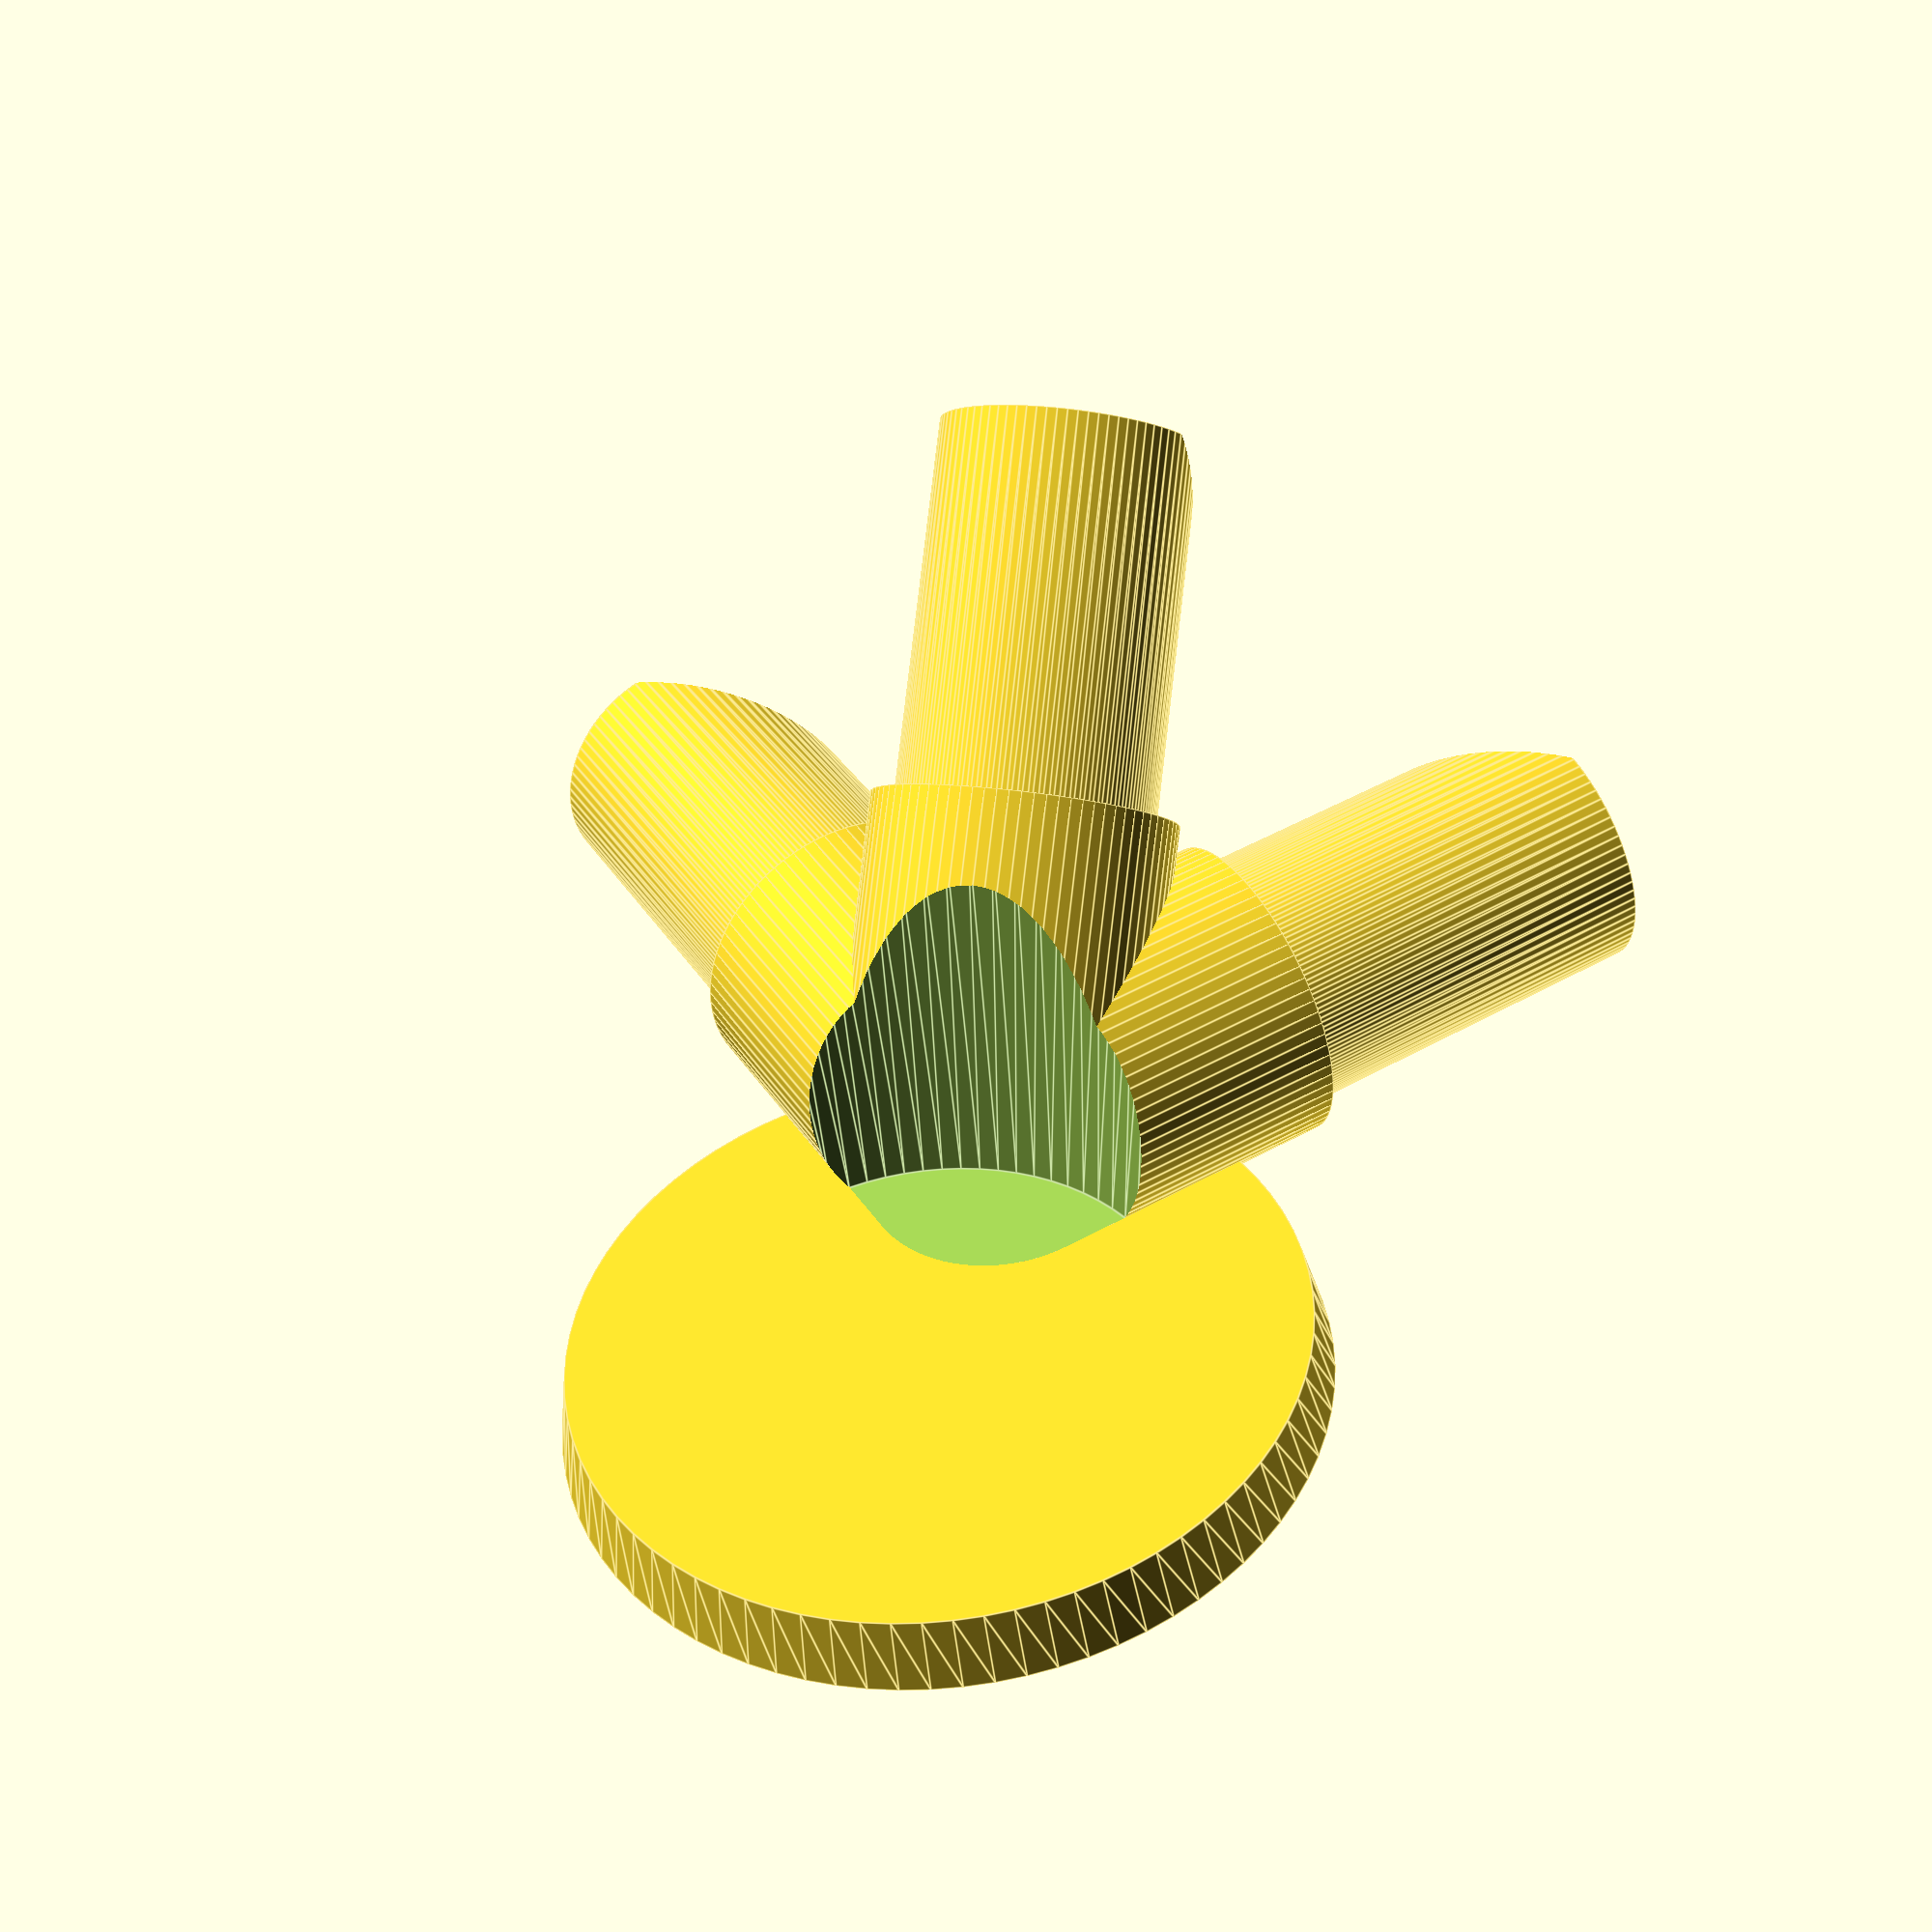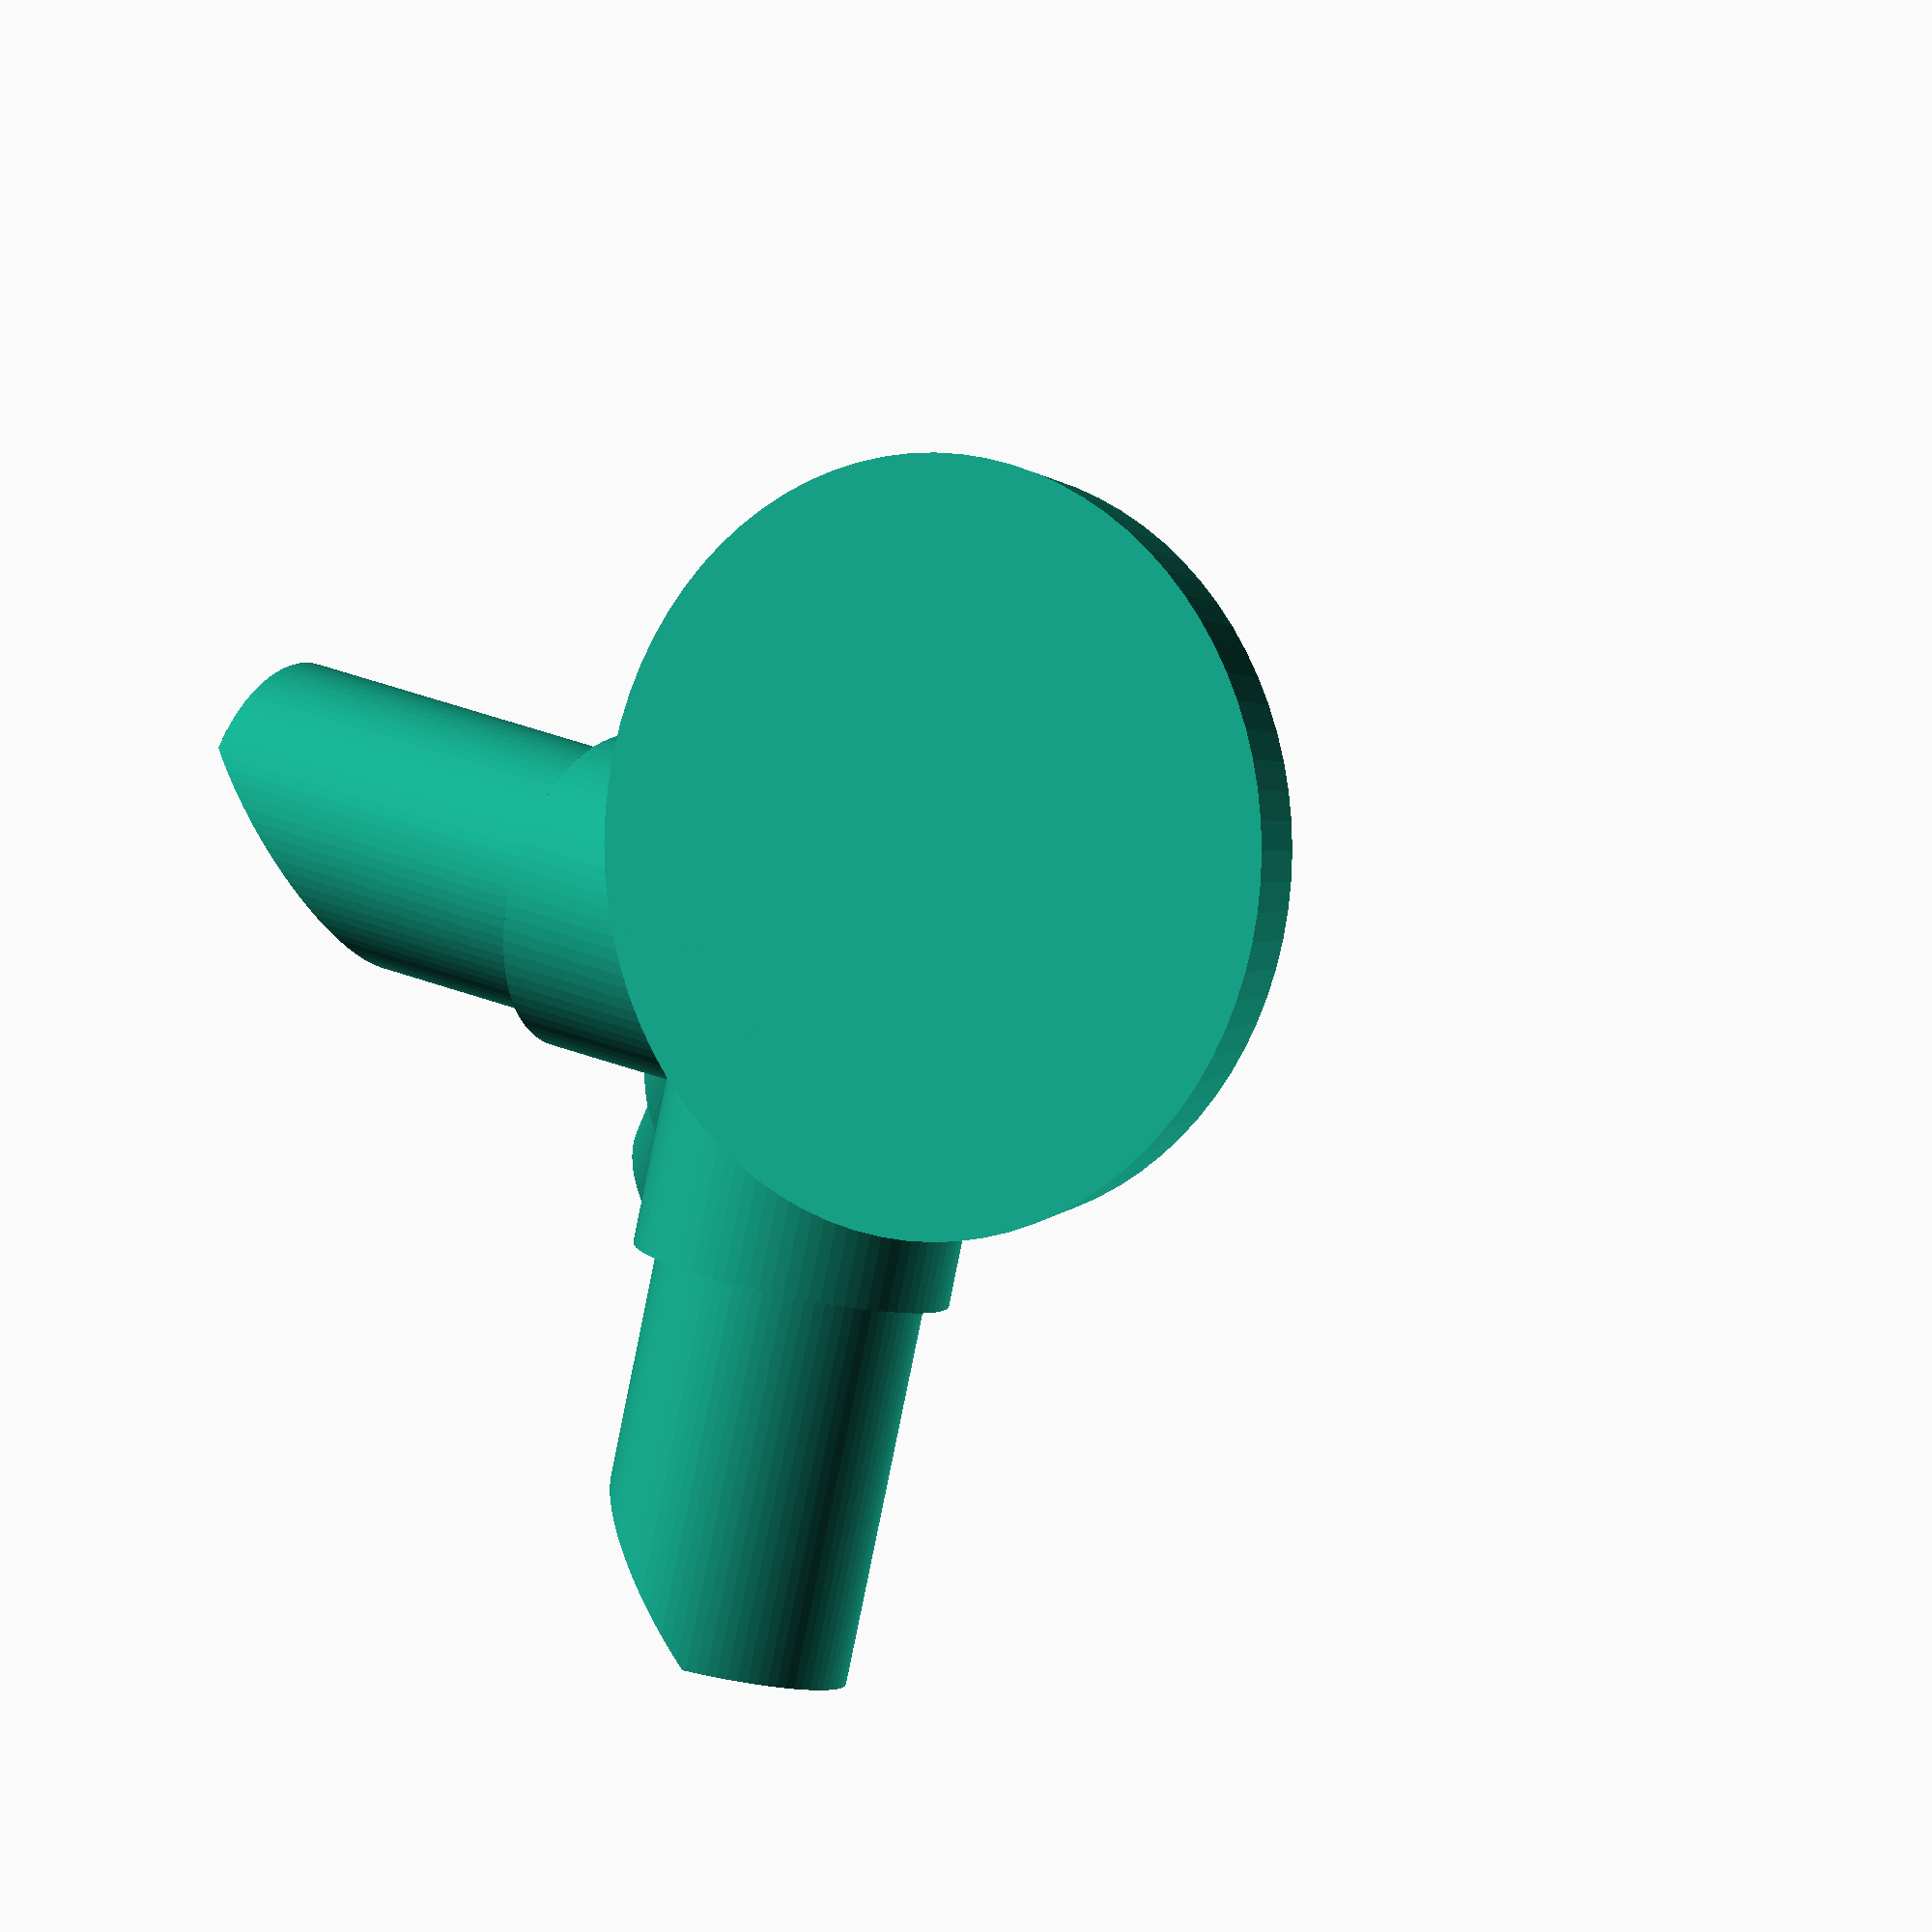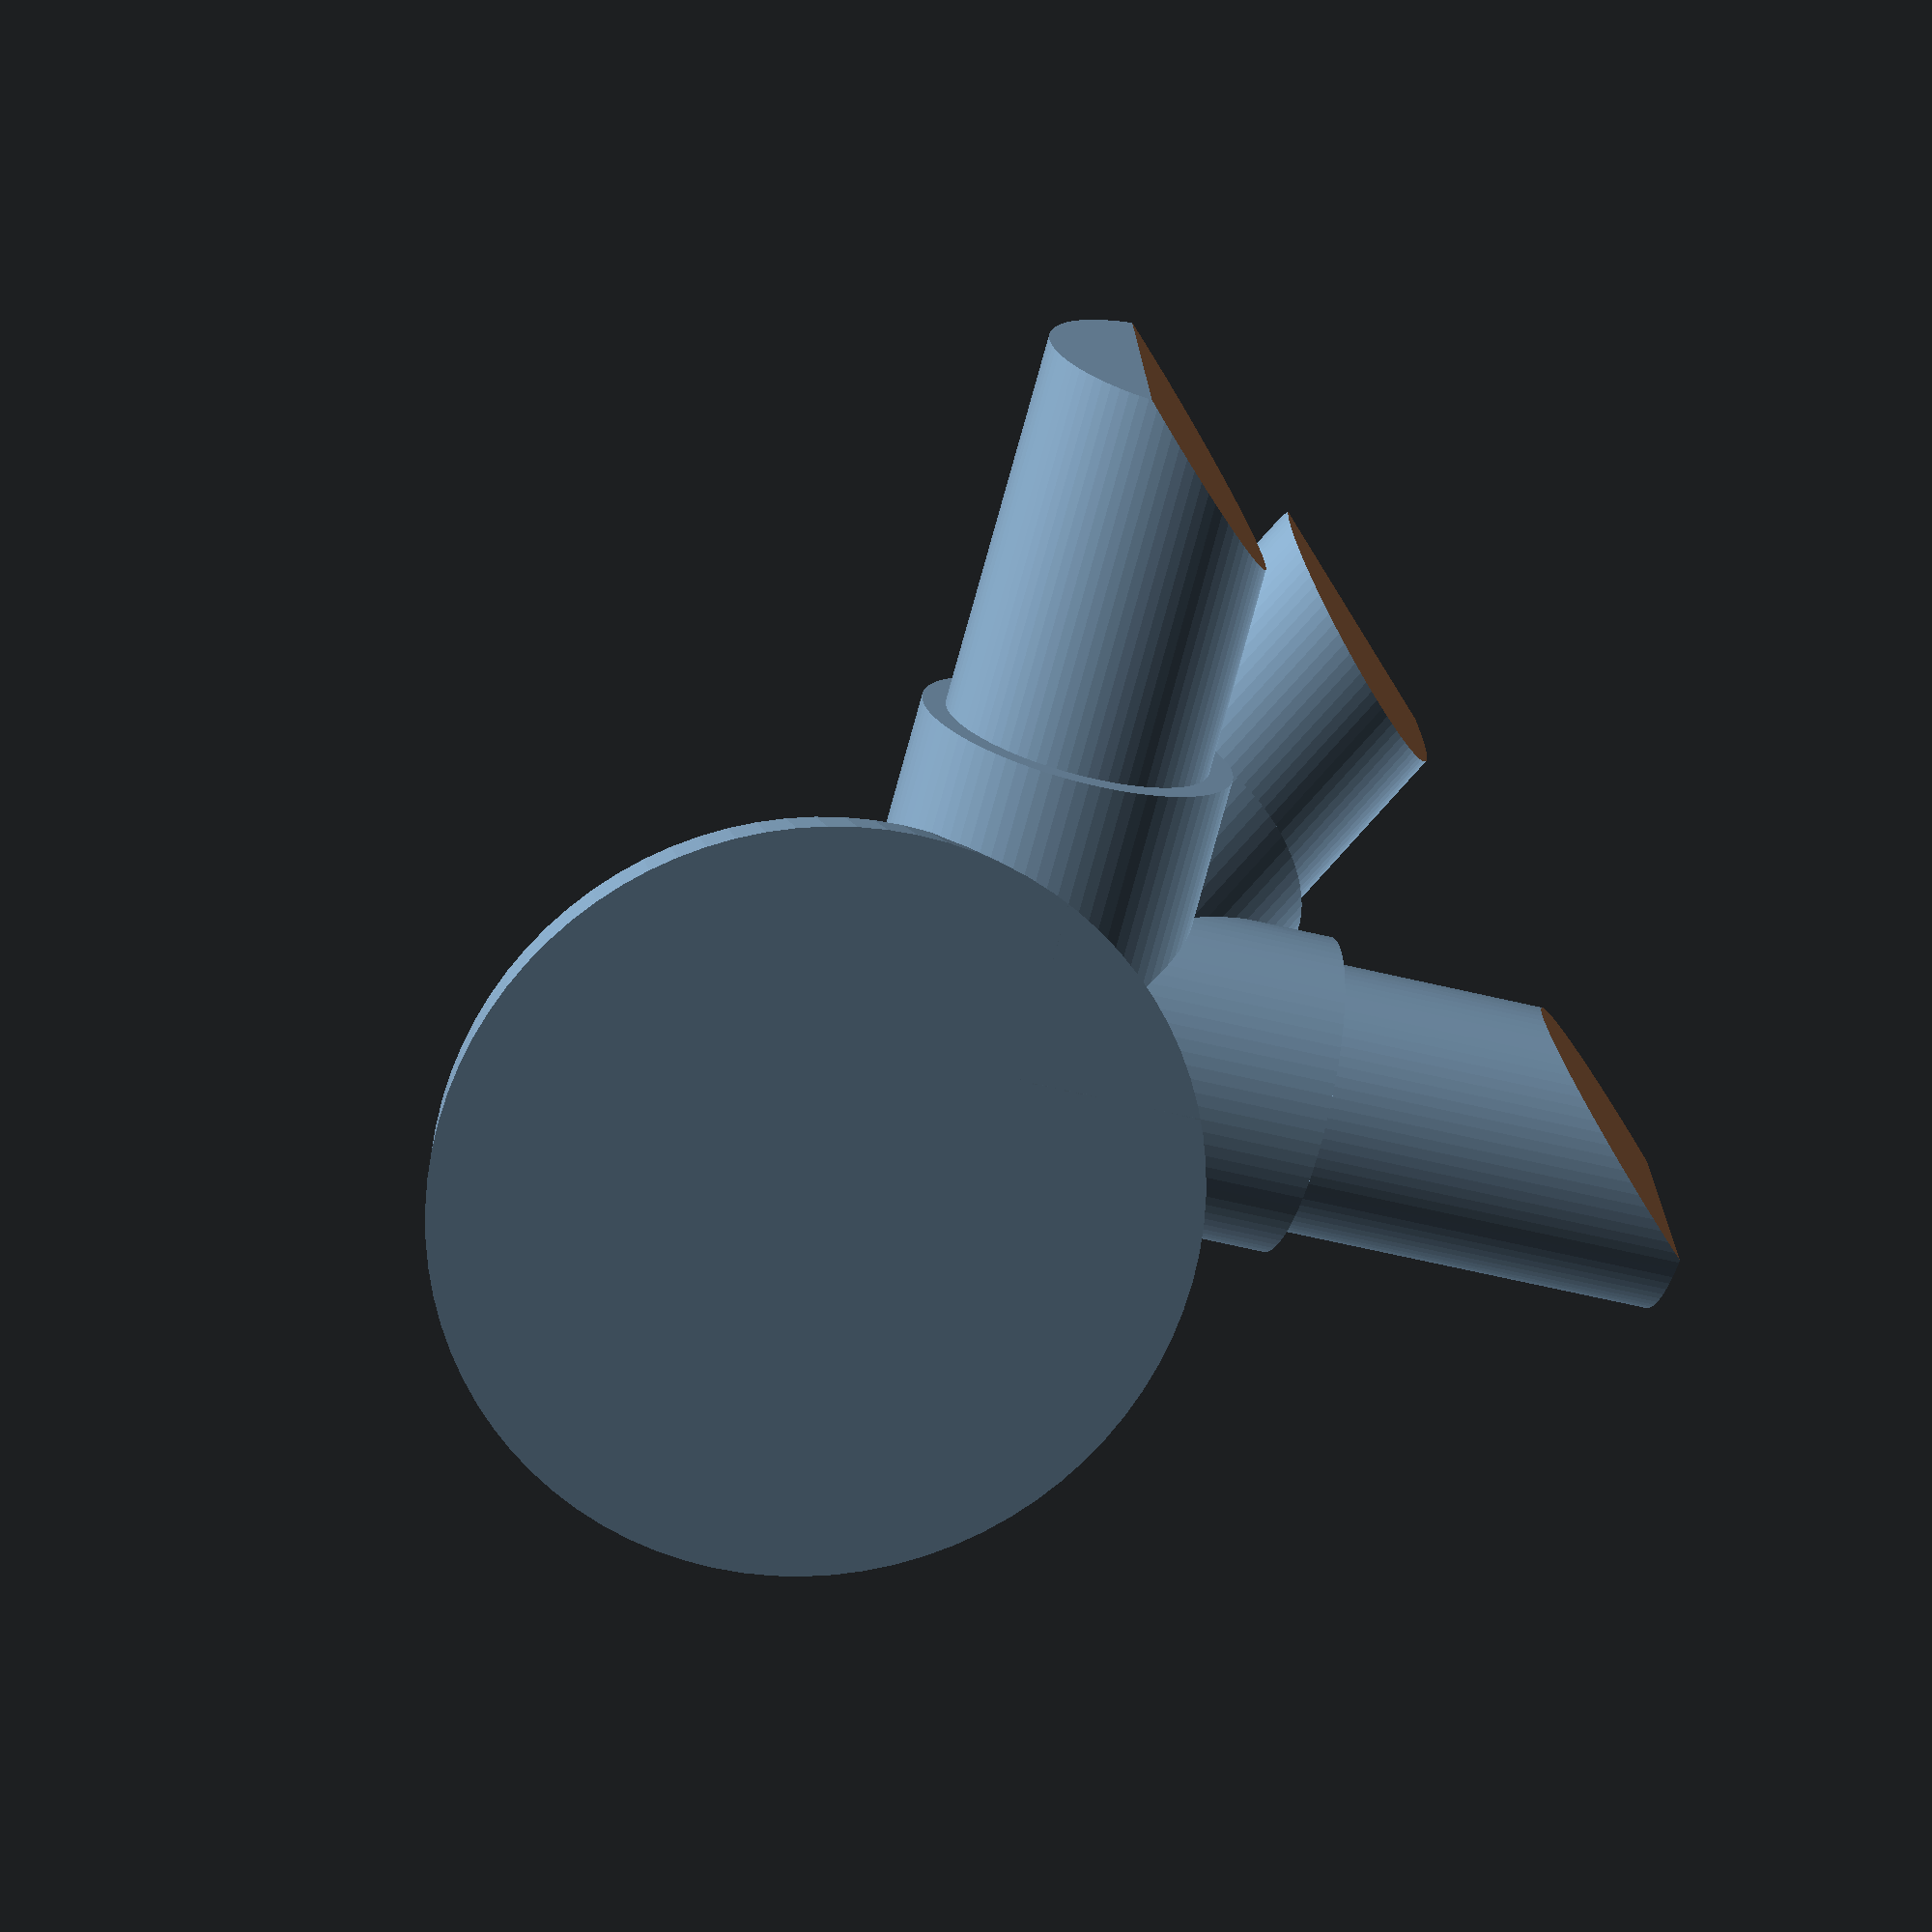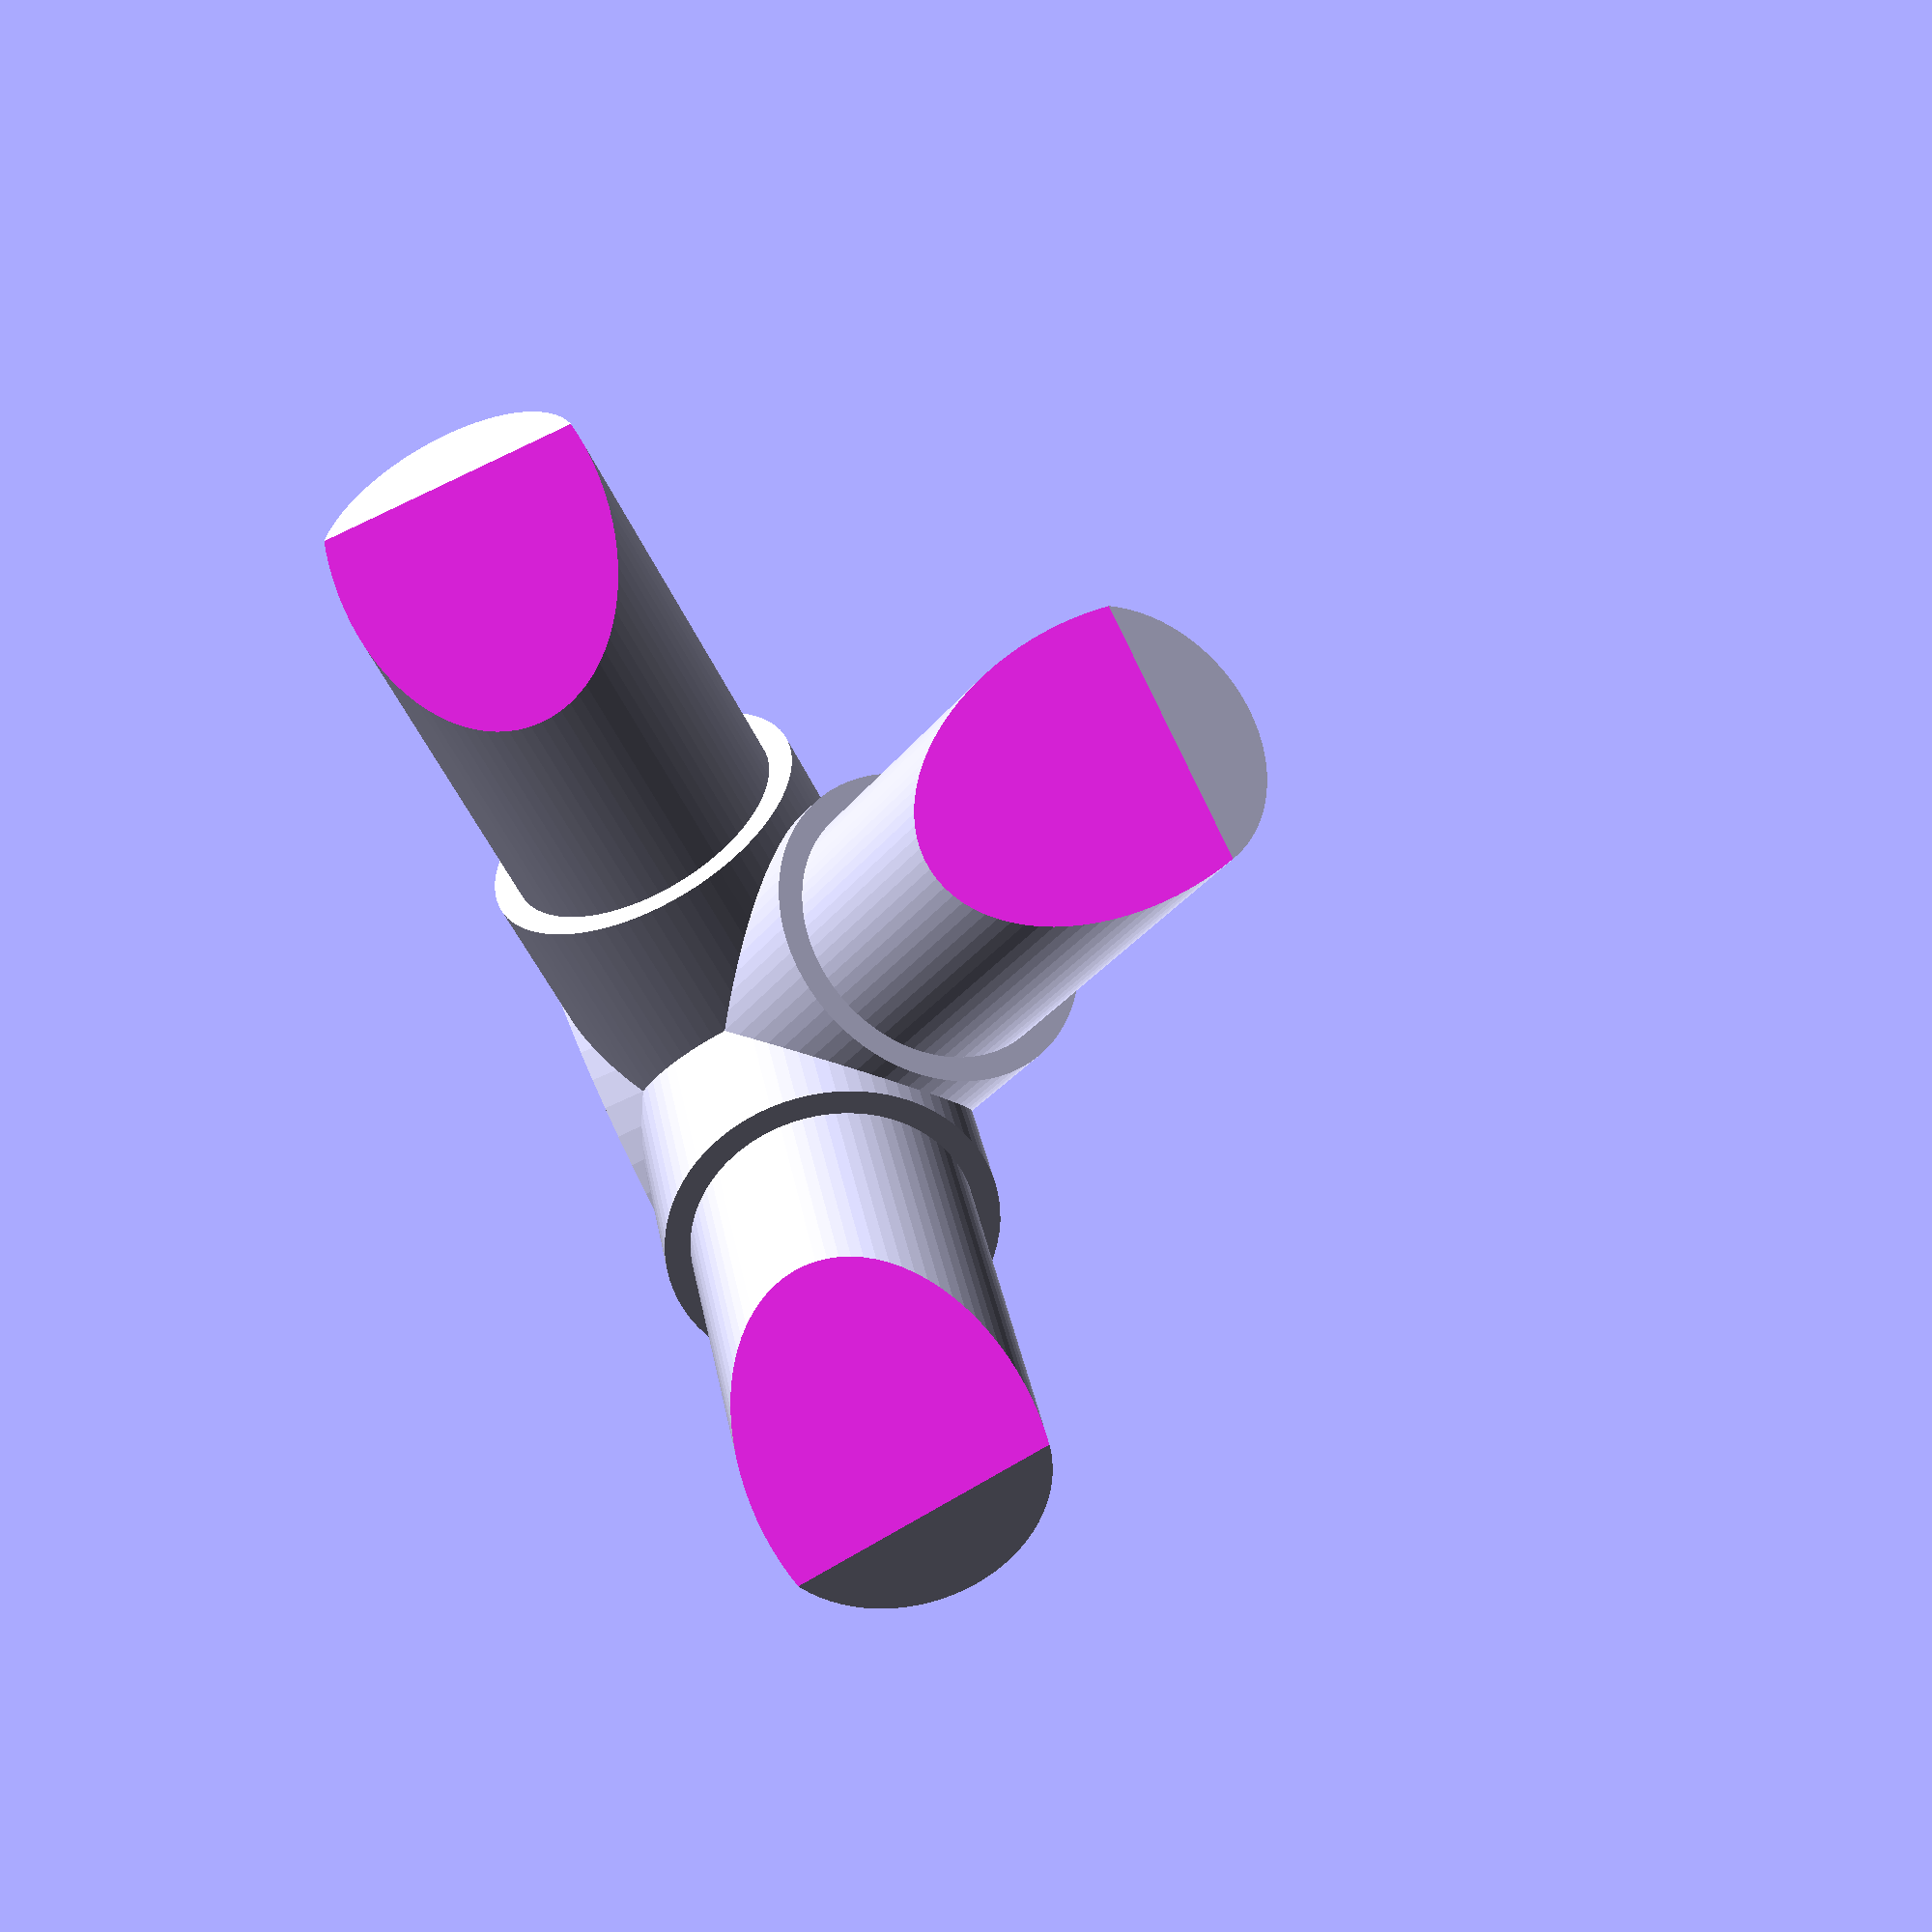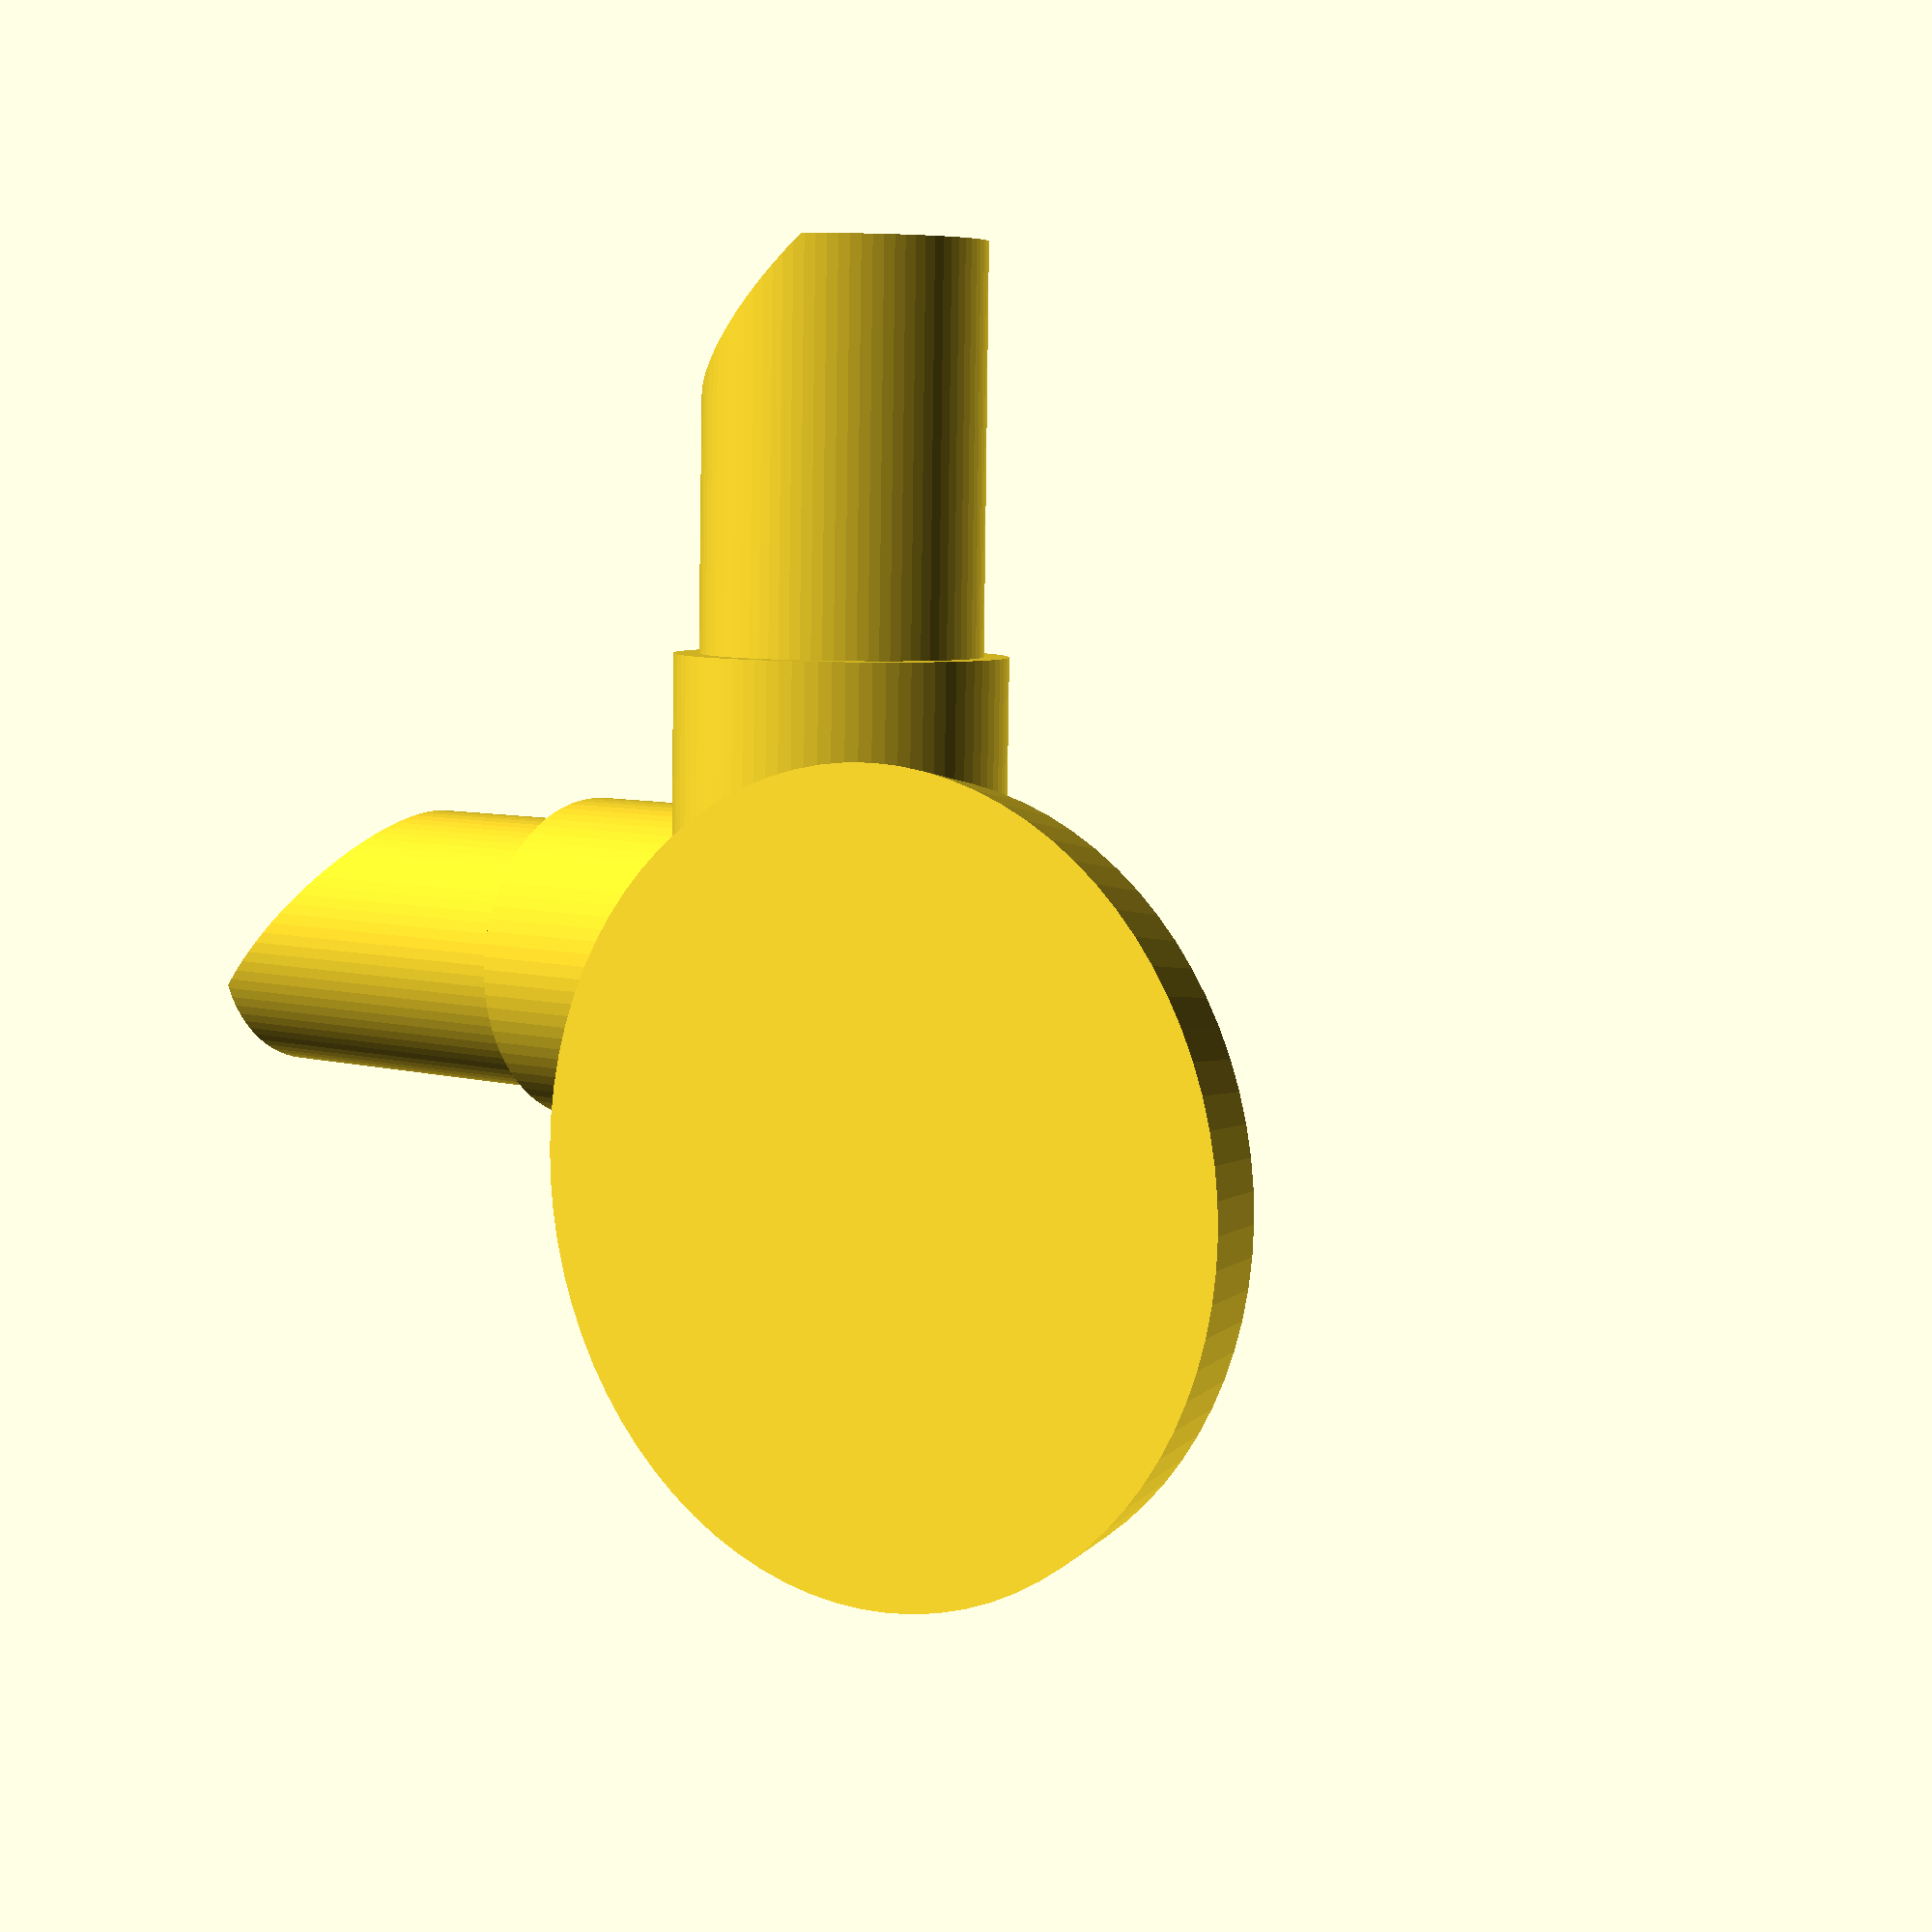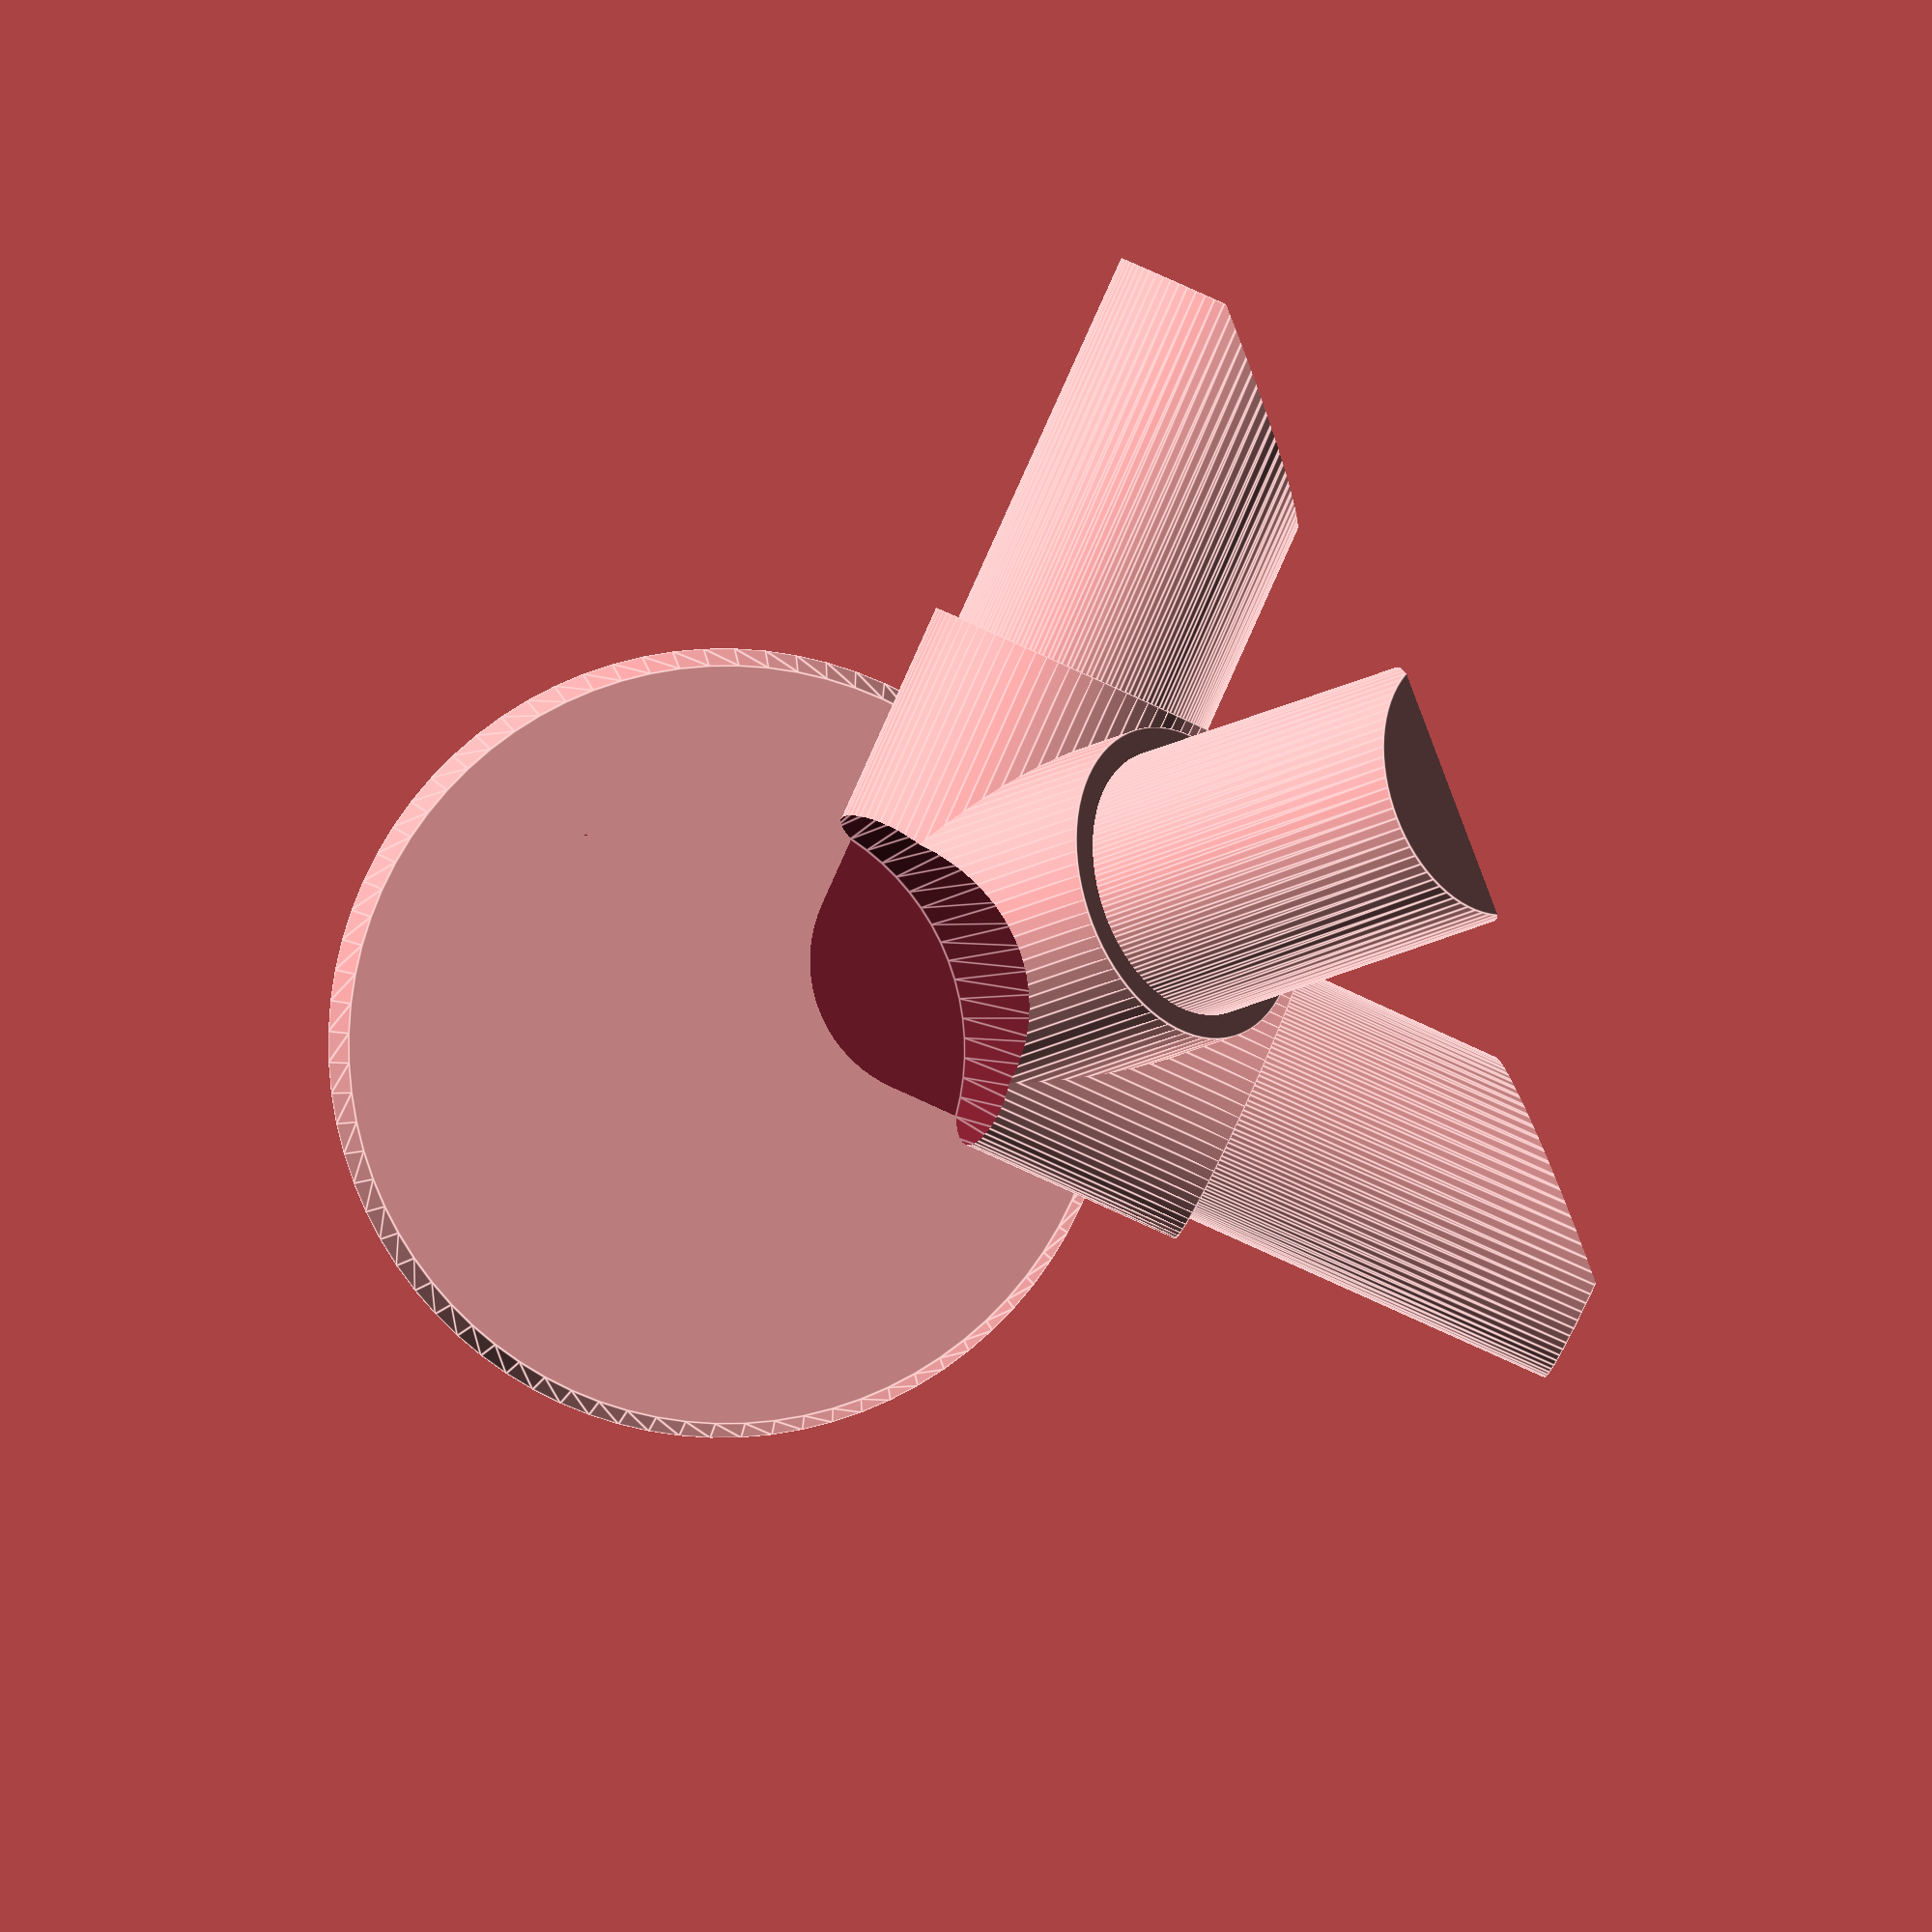
<openscad>
r = 8.7;
rTrou = 4;
rayonCol = 1.5;
longueurCol= 20;
longueurEmbout = 25;
$fn=80;
angle = atan(325.81/(2*146.608));

// Rotation pour placement sur les 3 embouts
rotate([0, 87, 0])

union() {
	difference() {
		union() {
			embouts();
			plateforme();
			sphere(r+rayonCol);
		}
		// découpe base
		rotate([0, 93, 0])
		translate([0, 0, longueurEmbout+5])
			cylinder(15, 90, 90);
		// Découpe plateforme
		translate([-16, 0, -r-rayonCol+5.01])
			cylinder(3*r,16,20);
	}
}

module embouts() {
	rotate([0, 90, 45])
	embout();
	rotate([0, 90, -45])
	embout();
	rotate([0, angle, 0])
	embout();
}

module embout() {
	difference() {
		union() {
			cylinder(longueurEmbout+longueurCol, r, r-0.1);
			cylinder(longueurCol, r+rayonCol, r+rayonCol);
		}
		union() {
//			translate([0, 0, longueurCol])
//				cylinder(longueurEmbout+1, rTrou, rTrou);
//			translate([-r/4,-30/2,longueurCol])
//				cube(size=[r/2, 30, 100], center=false);
		}
	}
}

module plateforme() {
	translate([-15, 0, -r-rayonCol])
		cylinder(5,25,24);
}
</openscad>
<views>
elev=319.7 azim=263.8 roll=15.7 proj=p view=edges
elev=229.7 azim=140.1 roll=227.7 proj=o view=wireframe
elev=80.2 azim=281.7 roll=120.1 proj=o view=wireframe
elev=187.4 azim=25.5 roll=347.3 proj=p view=solid
elev=292.6 azim=44.4 roll=324.5 proj=p view=solid
elev=286.0 azim=287.2 roll=68.3 proj=o view=edges
</views>
